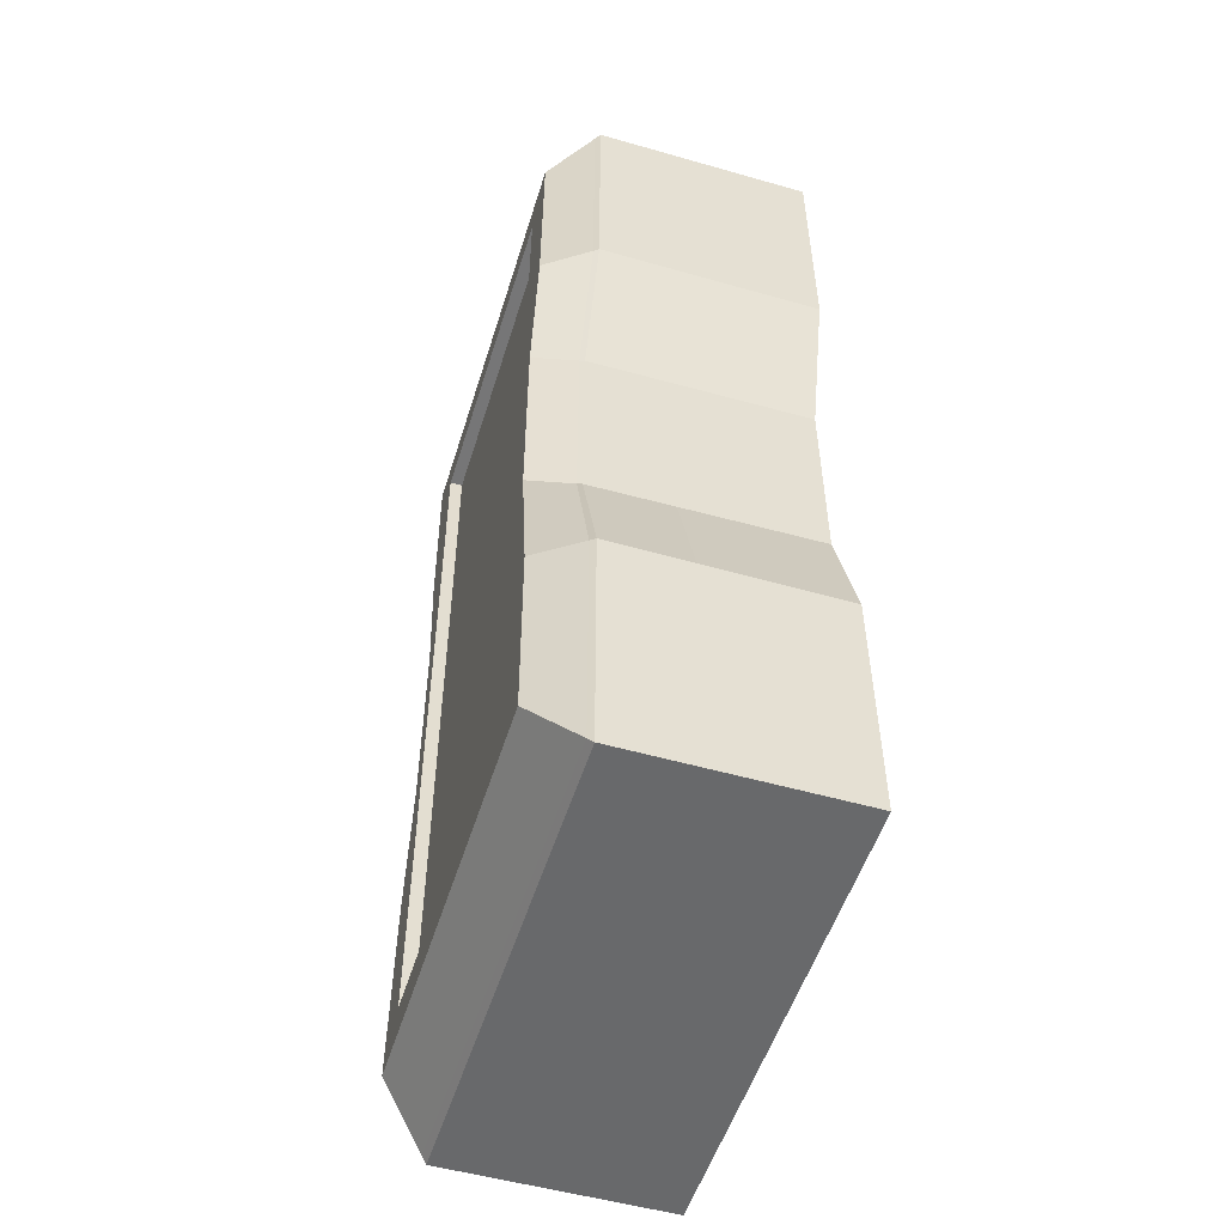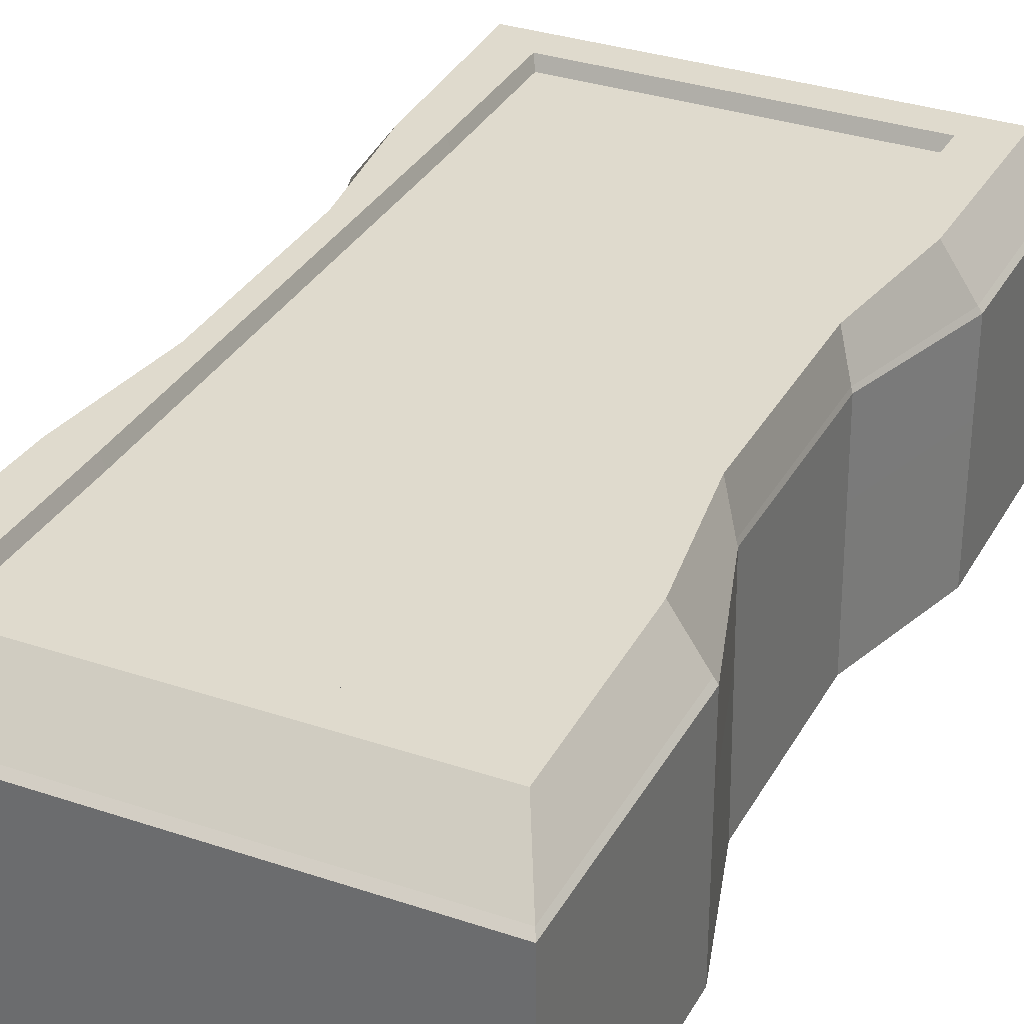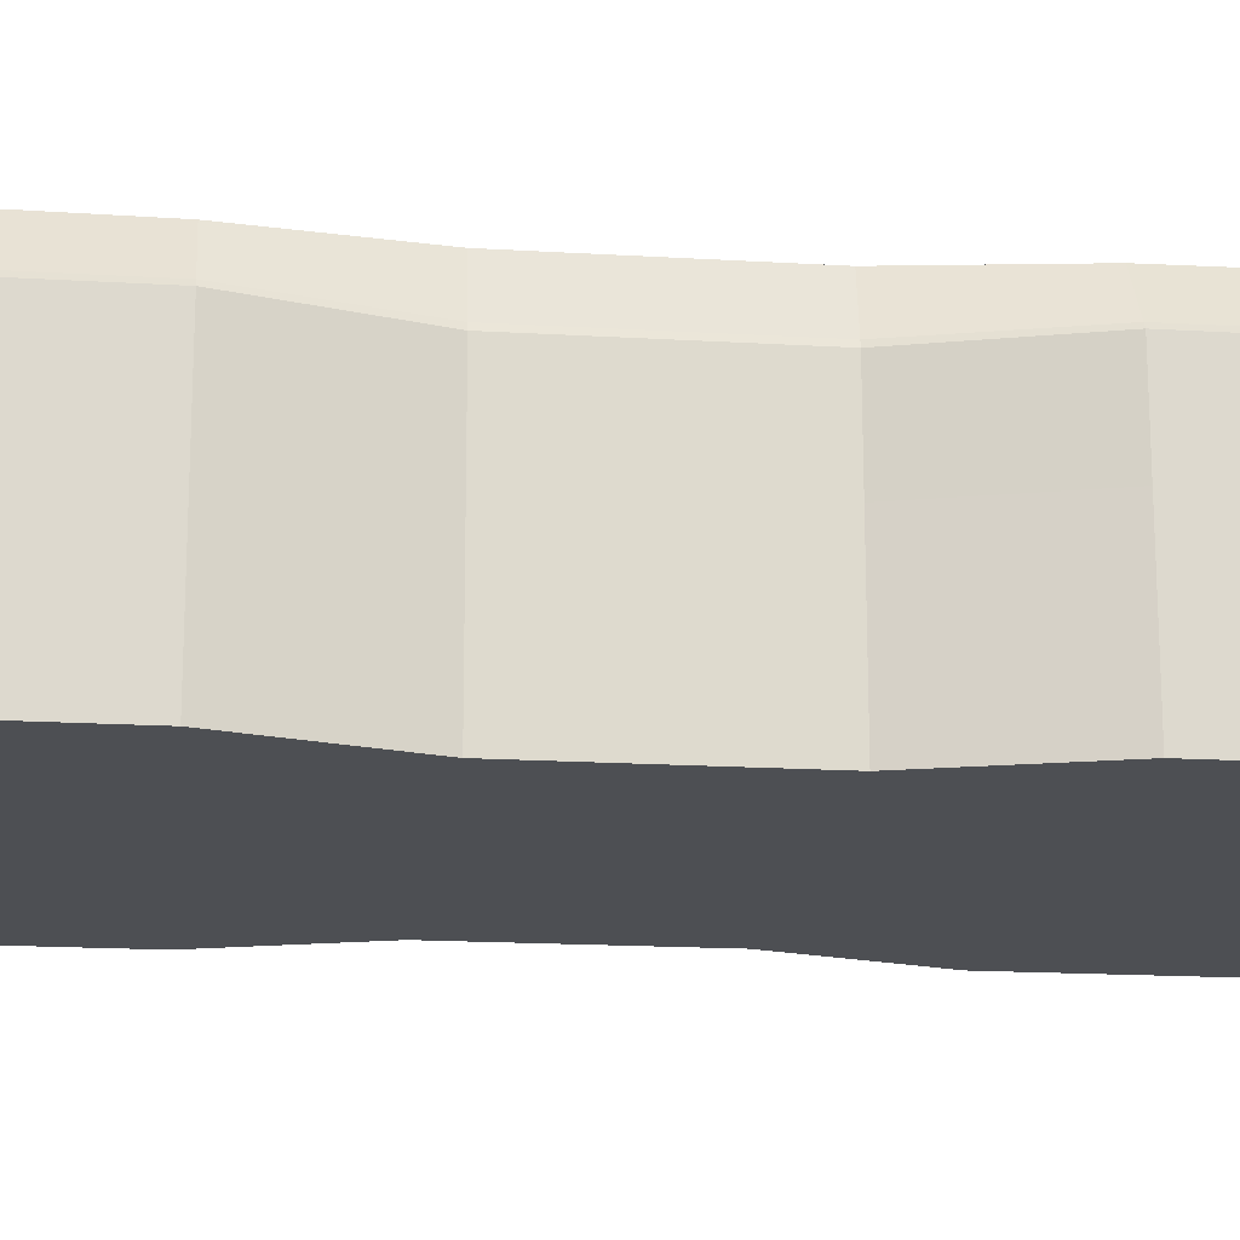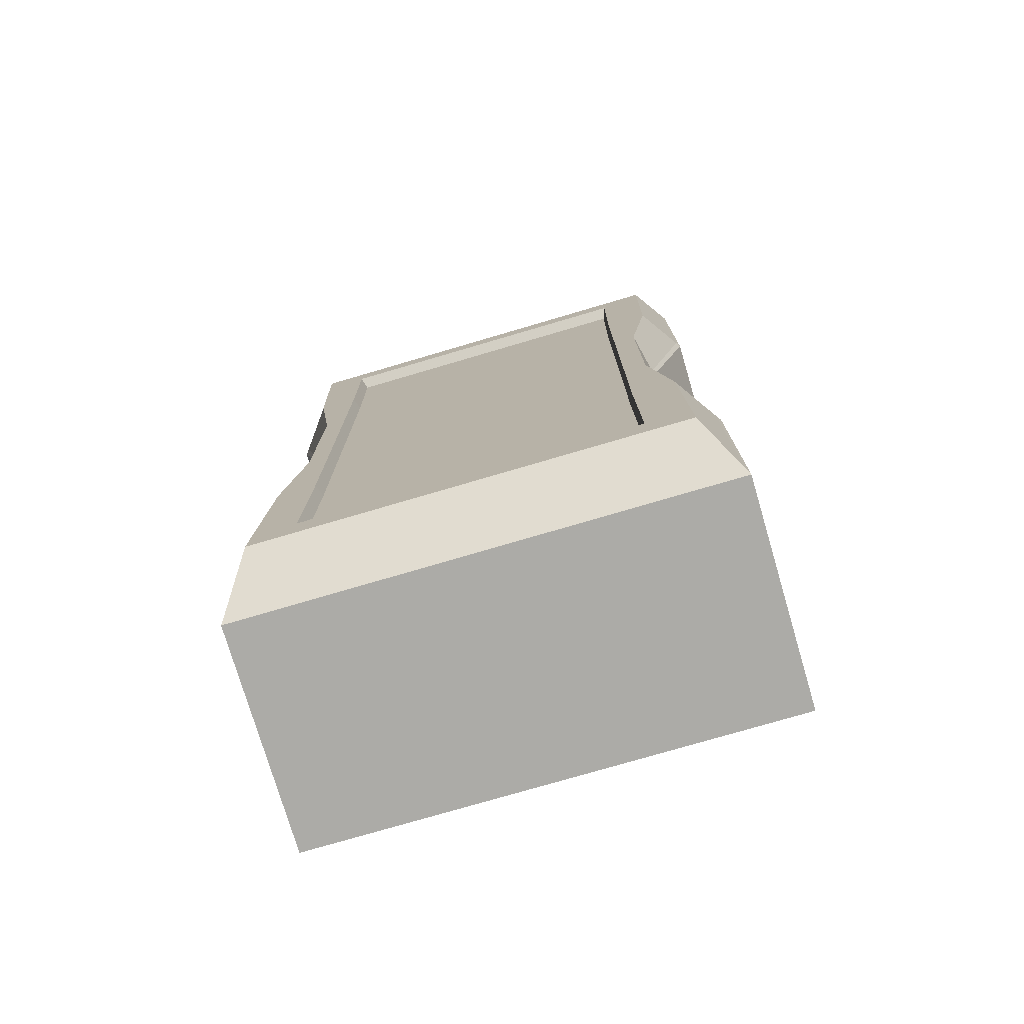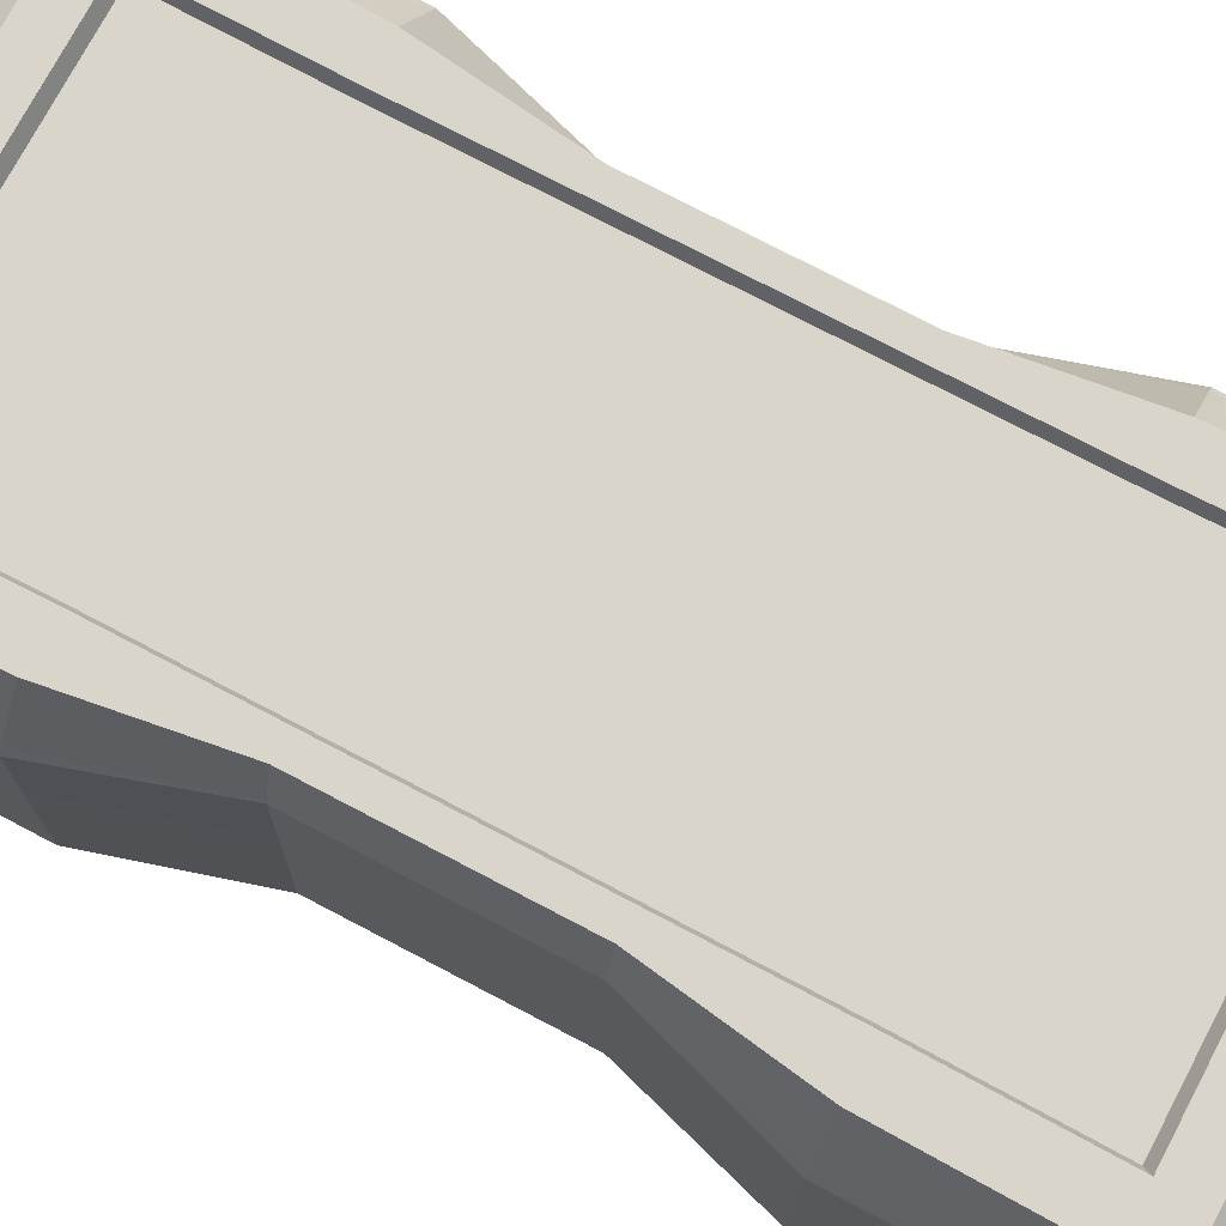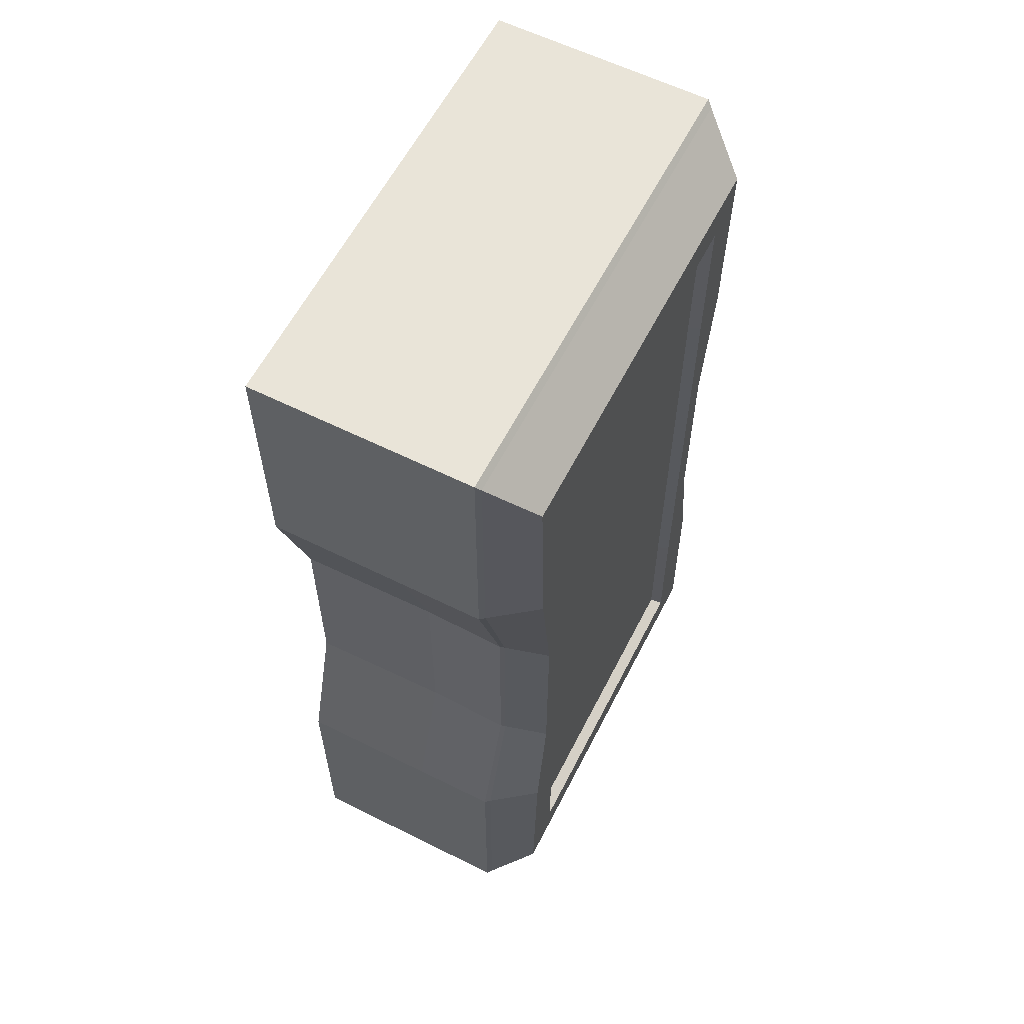
<metadata>
{"format":"obj","ext":"obj","renderer":"f3d","projection":"perspective","resolution":1024,"background":"white","views":[{"elev":-52.6,"azim":-107.1,"up":"+Z"},{"elev":32.7,"azim":-154.9,"up":"+Y"},{"elev":-17.5,"azim":-96.8,"up":"+Y"},{"elev":-76.3,"azim":-163.6,"up":"+Z"},{"elev":74.5,"azim":-62.2,"up":"+Y"},{"elev":60.2,"azim":117.0,"up":"+Z"}]}
</metadata>
<code>
g default
v -27.22 65.6 -154.2
v -16.8 65.6 -154.2
v -29.39 57.21 -156.9
v -14.64 57.21 -156.9
v -28.15 57.21 -145.1
v -15.94 57.21 -145.1
v -16.86 65.6 -145.1
v -27.17 65.6 -145.1
v -29.39 57.21 -149.3
v -14.64 57.21 -149.3
v -16.86 65.6 -149.3
v -27.17 65.6 -149.3
v -21.94 57.21 -145.1
v -21.94 57.21 -149.3
v -21.94 57.21 -156.9
v -21.94 65.6 -154.2
v -28.46 65.6 -155.1
v -21.94 65.6 -155.1
v -15.57 65.6 -155.1
v -15.79 65.6 -149.3
v -16.35 65.6 -145.1
v -27.73 65.6 -145.1
v -28.35 65.6 -149.3
v -16 61.51 -145.1
v -14.64 61.51 -149.3
v -14.64 61.51 -156.9
v -21.94 61.51 -156.9
v -29.39 61.51 -156.9
v -29.39 61.51 -149.3
v -28.1 61.51 -145.1
v -21.94 65.23 -149.3
v -21.94 65.23 -145.1
v -17.13 65.23 -145.1
v -17.13 65.23 -149.3
v -21.94 65.23 -153.8
v -17.08 65.23 -153.8
v -26.89 65.23 -149.3
v -26.95 65.23 -153.8
v -26.89 65.23 -145.1
v -14.64 64.08 -156.9
v -14.64 64.08 -149.3
v -15.93 64.08 -145.1
v -28.07 64.08 -145.1
v -29.39 64.08 -149.3
v -29.39 64.08 -156.9
v -21.94 64.08 -156.9
v -17 65.6 -145.1
v -17 65.6 -149.3
v -16.94 65.6 -154
v -21.94 65.6 -154
v -27.08 65.6 -154
v -27.03 65.6 -149.3
v -27.03 65.6 -145.1
v -27.22 65.6 -129.8
v -16.8 65.6 -129.8
v -29.39 57.21 -127.2
v -14.64 57.21 -127.2
v -28.14 57.21 -139
v -15.95 57.21 -139
v -16.86 65.6 -139
v -27.17 65.6 -139
v -29.39 57.21 -134.8
v -14.64 57.21 -134.8
v -16.86 65.6 -134.8
v -27.17 65.6 -134.8
v -21.94 57.21 -139
v -21.94 57.21 -134.8
v -21.94 57.21 -127.2
v -21.94 65.6 -129.8
v -28.46 65.6 -128.9
v -21.94 65.6 -128.9
v -15.57 65.6 -128.9
v -15.79 65.6 -134.8
v -16.35 65.6 -139
v -27.72 65.6 -139
v -28.35 65.6 -134.8
v -16 61.51 -139
v -14.64 61.51 -134.8
v -14.64 61.51 -127.2
v -21.94 61.51 -127.2
v -29.39 61.51 -127.2
v -29.39 61.51 -134.8
v -28.1 61.51 -139
v -21.94 65.23 -134.8
v -21.94 65.23 -139
v -17.13 65.23 -139
v -17.13 65.23 -134.8
v -21.94 65.23 -130.2
v -17.08 65.23 -130.2
v -26.89 65.23 -134.8
v -26.95 65.23 -130.2
v -26.89 65.23 -139
v -14.64 64.08 -127.2
v -14.64 64.08 -134.8
v -15.93 64.08 -139
v -28.07 64.08 -139
v -29.39 64.08 -134.8
v -29.39 64.08 -127.2
v -21.94 64.08 -127.2
v -17 65.6 -139
v -17 65.6 -134.8
v -16.94 65.6 -130
v -21.94 65.6 -130
v -27.08 65.6 -130
v -27.03 65.6 -134.8
v -27.03 65.6 -139
v -27.73 65.6 -154.6
v -21.94 65.6 -154.6
v -16.29 65.6 -154.6
v -16.42 65.6 -149.3
v -16.65 65.6 -145.1
v -16.65 65.6 -139
v -16.42 65.6 -134.8
v -16.29 65.6 -129.5
v -21.94 65.6 -129.5
v -27.73 65.6 -129.5
v -27.65 65.6 -134.8
v -27.4 65.6 -139
v -27.4 65.6 -145.1
v -27.65 65.6 -149.3
v -14.64 63.88 -149.3
v -14.64 63.88 -156.9
v -21.94 63.88 -156.9
v -29.39 63.88 -156.9
v -29.39 63.88 -149.3
v -28.07 63.88 -145.1
v -28.07 63.88 -139
v -29.39 63.88 -134.8
v -29.39 63.88 -127.2
v -21.94 63.88 -127.2
v -14.64 63.88 -127.2
v -14.64 63.88 -134.8
v -15.93 63.88 -139
v -15.93 63.88 -145.1
v -15.97 64.24 -139
v -14.76 64.24 -134.8
v -14.73 64.24 -127.4
v -21.94 64.24 -127.4
v -29.29 64.24 -127.4
v -29.28 64.24 -134.8
v -28.03 64.24 -139
v -28.03 64.24 -145.1
v -29.28 64.24 -149.3
v -29.29 64.24 -156.7
v -21.94 64.24 -156.7
v -14.73 64.24 -156.7
v -14.76 64.24 -149.3
v -15.97 64.24 -145.1
f 145 146 40 46
f 123 46 40 122 26 27
f 6 13 14 10
f 121 41 42 134 24 25
f 147 148 42 41
f 31 32 33 34
f 43 142 143 44
f 126 43 44 125 29 30
f 14 15 4 10
f 122 40 41 121 25 26
f 40 146 147 41
f 35 31 34 36
f 44 143 144 45
f 125 44 45 124 28 29
f 9 14 13 5
f 3 15 14 9
f 124 45 46 123 27 28
f 45 144 145 46
f 37 31 35 38
f 39 32 31 37
f 107 108 18 17
f 19 18 108 109
f 109 110 20 19
f 110 111 21 20
f 22 119 120 23
f 17 23 120 107
f 25 24 6 10
f 26 25 10 4
f 15 27 26 4
f 28 27 15 3
f 3 9 29 28
f 5 30 29 9
f 33 32 85 86
f 118 119 22 75
f 5 13 66 58
f 13 6 59 66
f 6 24 77 59
f 134 42 95 133 77 24
f 74 21 111 112
f 32 39 92 85
f 127 96 43 126 30 83
f 30 5 58 83
f 33 47 48 34
f 48 49 36 34
f 49 50 35 36
f 50 51 38 35
f 51 52 37 38
f 52 53 39 37
f 39 53 106 92
f 47 33 86 100
f 135 148 21 74
f 141 142 43 96
f 47 7 11 48
f 11 2 49 48
f 2 16 50 49
f 16 1 51 50
f 1 12 52 51
f 12 8 53 52
f 53 8 61 106
f 7 47 100 60
f 137 138 99 93
f 131 93 99 130 80 79
f 66 59 63 67
f 133 95 94 132 78 77
f 135 136 94 95
f 84 87 86 85
f 140 141 96 97
f 128 97 96 127 83 82
f 67 63 57 68
f 132 94 93 131 79 78
f 93 94 136 137
f 88 89 87 84
f 97 98 139 140
f 129 98 97 128 82 81
f 62 58 66 67
f 56 62 67 68
f 130 99 98 129 81 80
f 98 99 138 139
f 90 91 88 84
f 85 92 90 84
f 115 116 70 71
f 72 114 115 71
f 113 114 72 73
f 74 112 113 73
f 117 118 75 76
f 70 116 117 76
f 78 63 59 77
f 79 57 63 78
f 68 57 79 80
f 81 56 68 80
f 56 81 82 62
f 83 58 62 82
f 100 86 87 101
f 101 87 89 102
f 102 89 88 103
f 103 88 91 104
f 104 91 90 105
f 105 90 92 106
f 60 100 101 64
f 64 101 102 55
f 55 102 103 69
f 69 103 104 54
f 54 104 105 65
f 65 105 106 61
f 1 16 108 107
f 109 108 16 2
f 11 110 109 2
f 7 111 110 11
f 111 7 60 112
f 112 60 64 113
f 64 55 114 113
f 115 114 55 69
f 54 116 115 69
f 117 116 54 65
f 65 61 118 117
f 61 8 119 118
f 12 120 119 8
f 107 120 12 1
f 73 136 135 74
f 137 136 73 72
f 71 138 137 72
f 139 138 71 70
f 140 139 70 76
f 75 141 140 76
f 22 142 141 75
f 143 142 22 23
f 144 143 23 17
f 145 144 17 18
f 18 19 146 145
f 147 146 19 20
f 20 21 148 147
f 42 148 135 95

</code>
